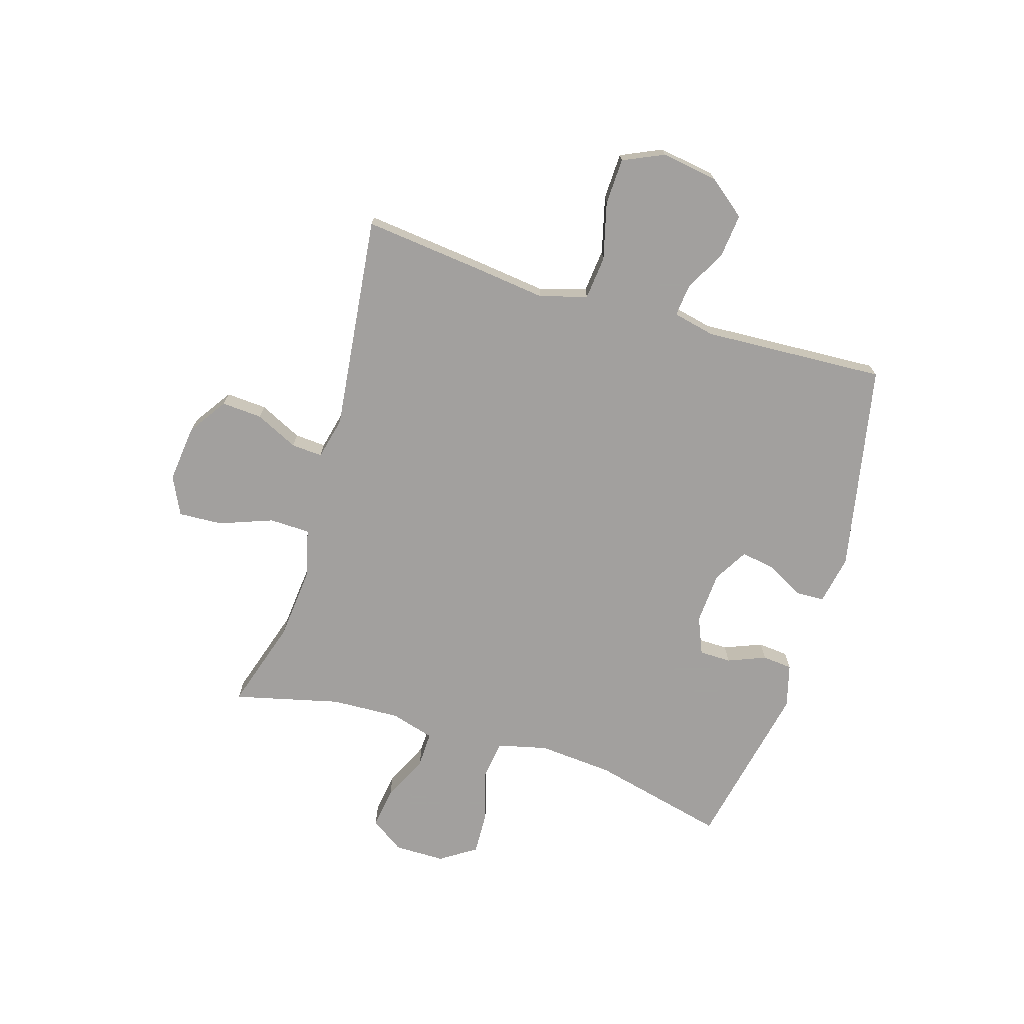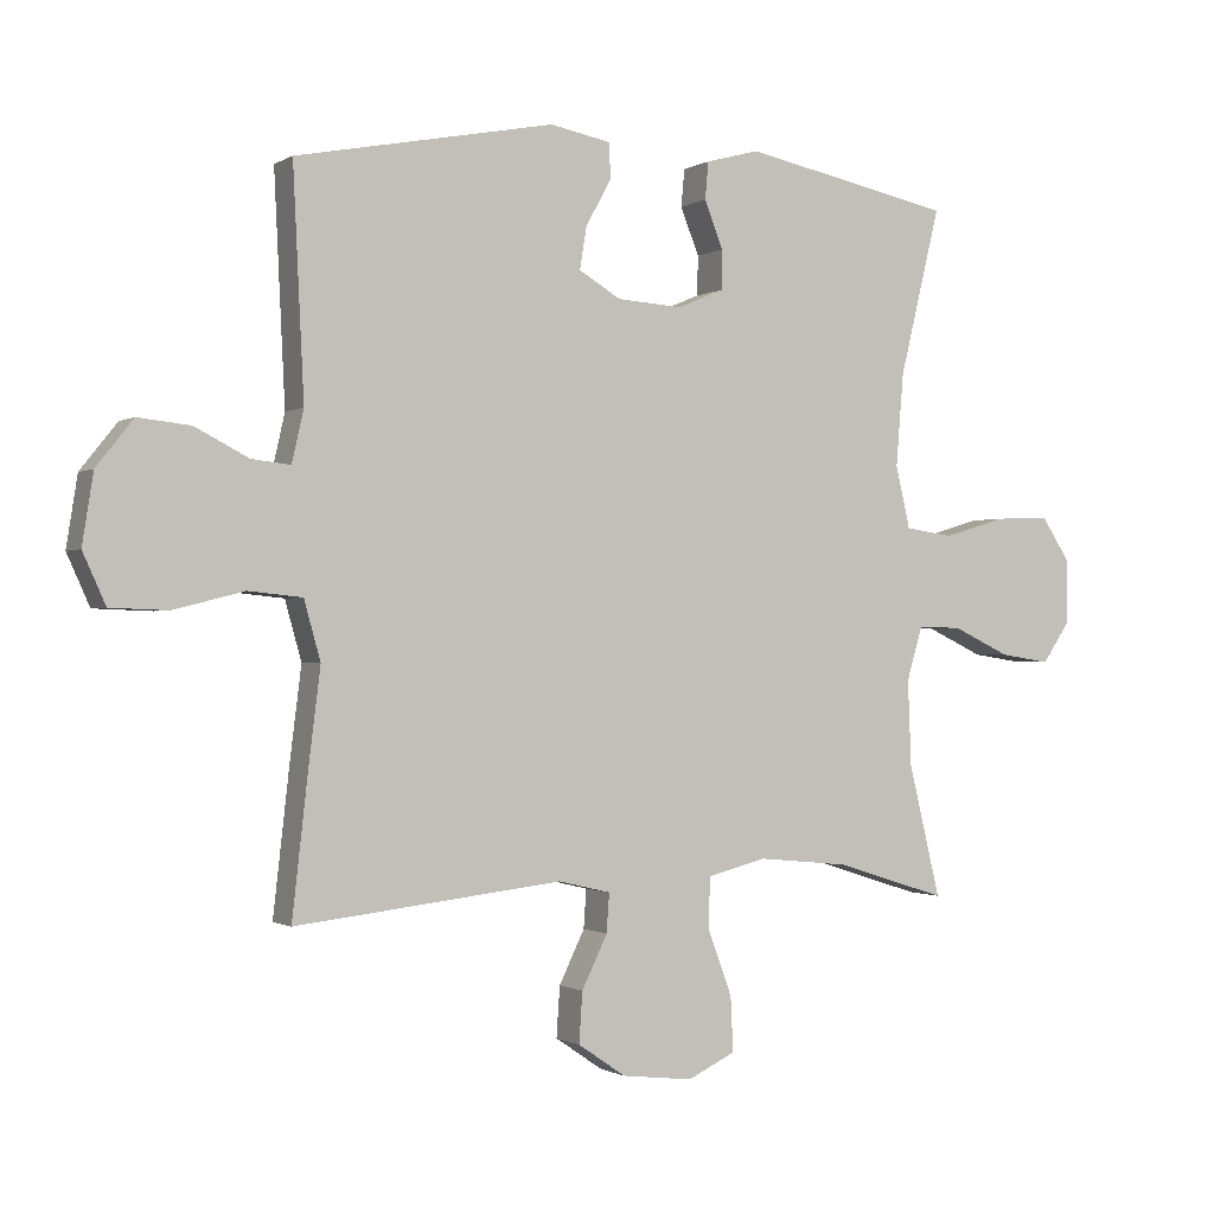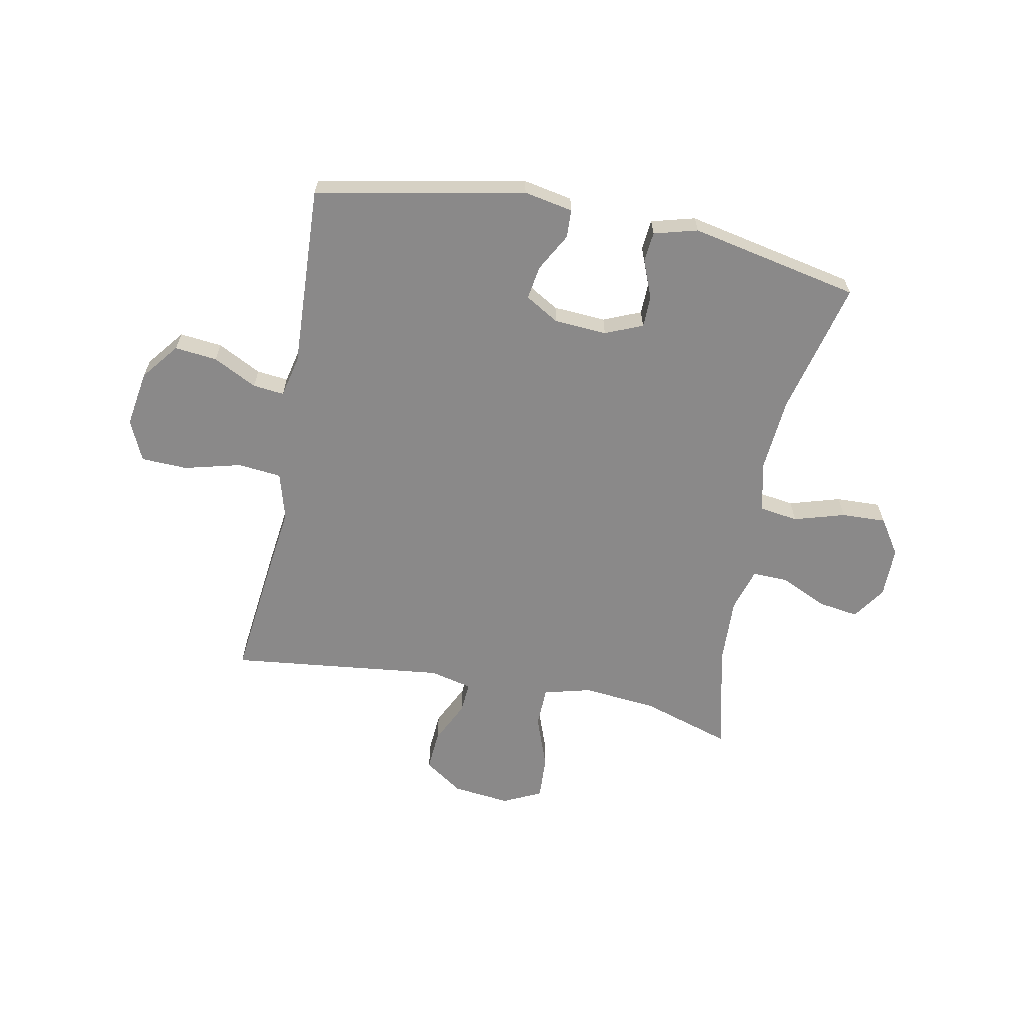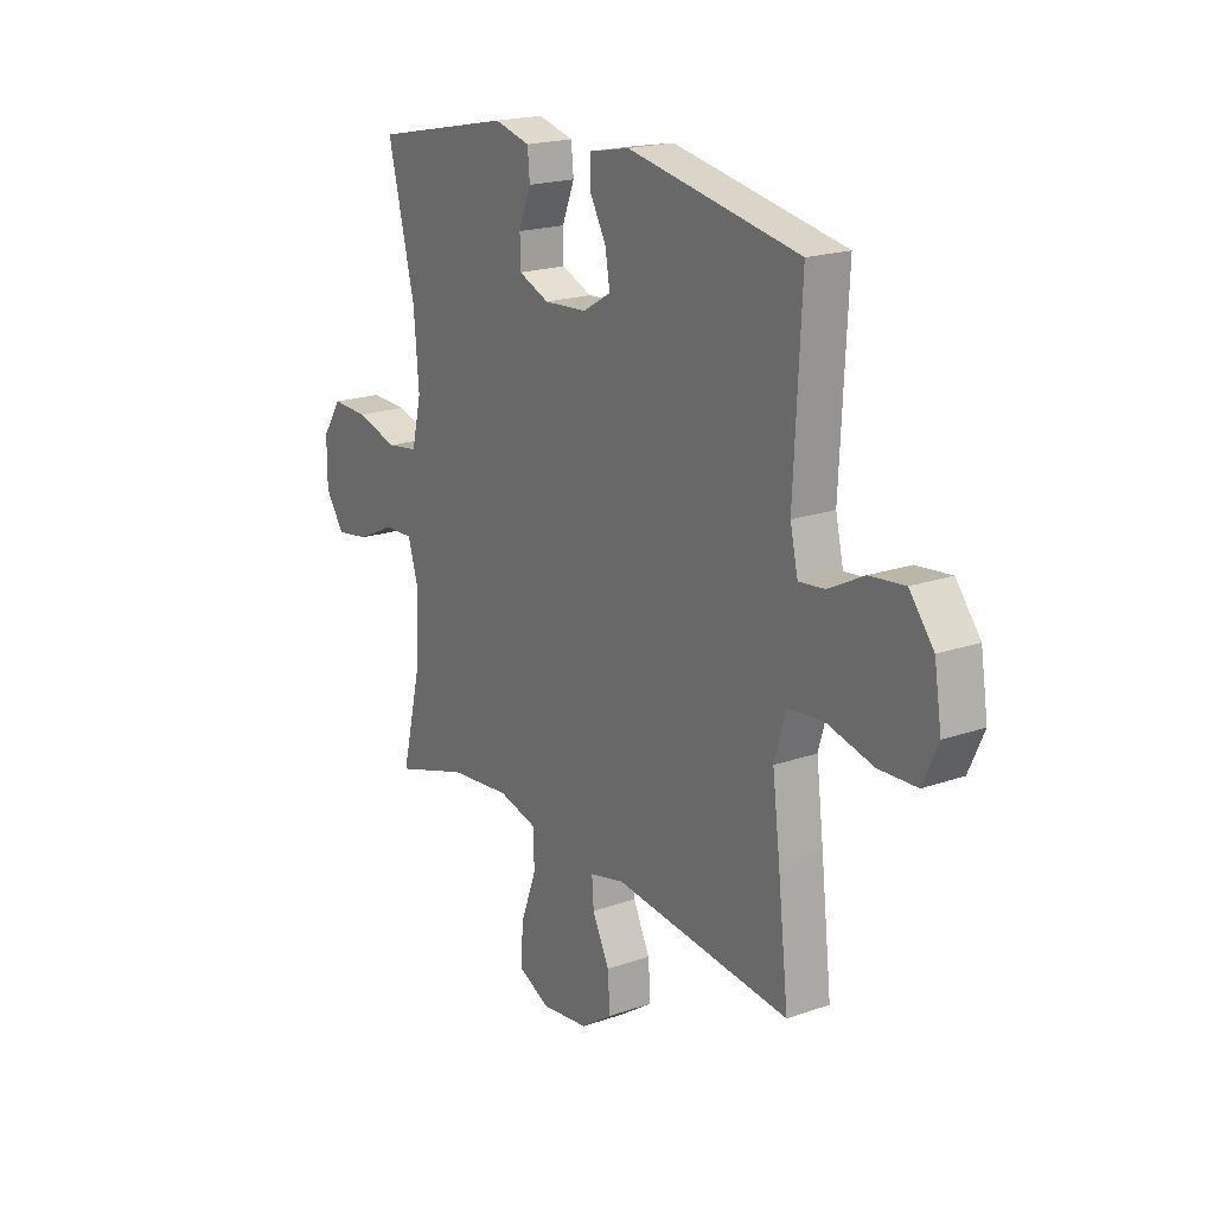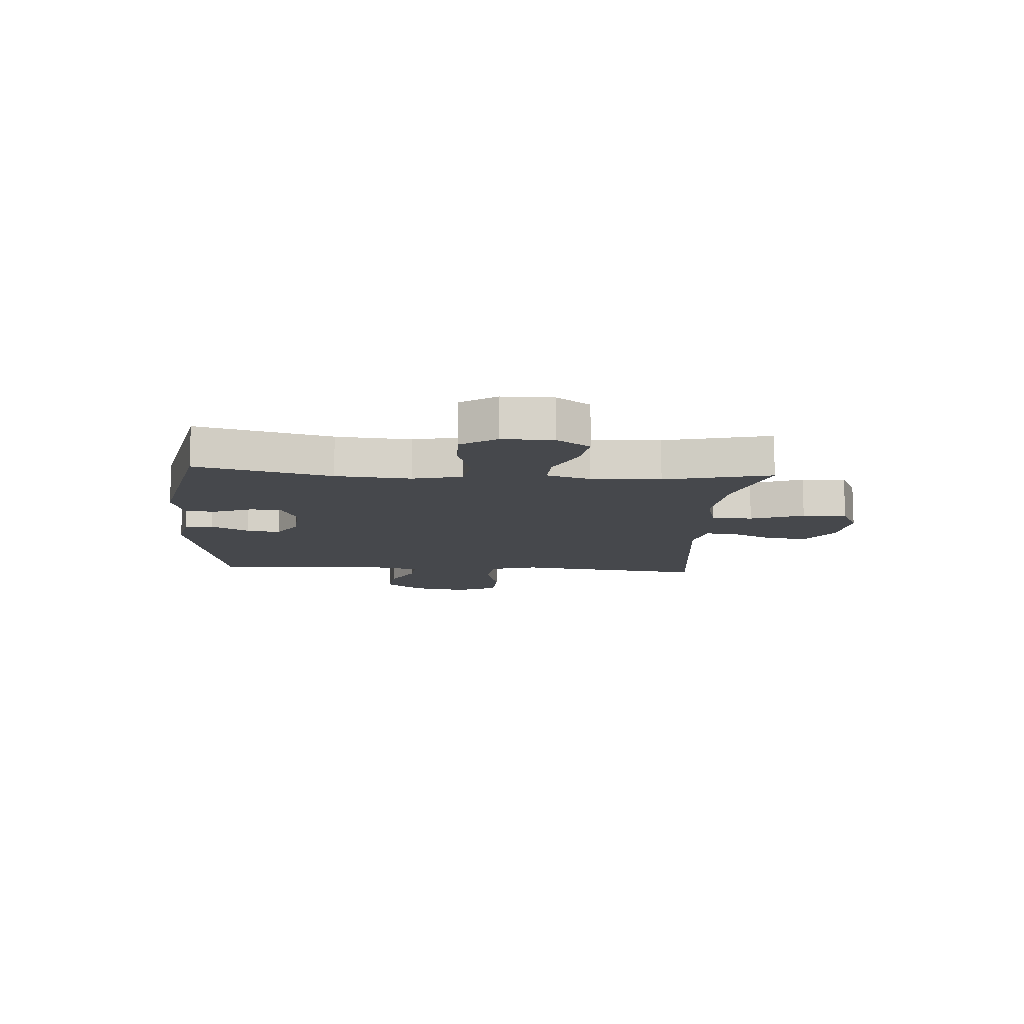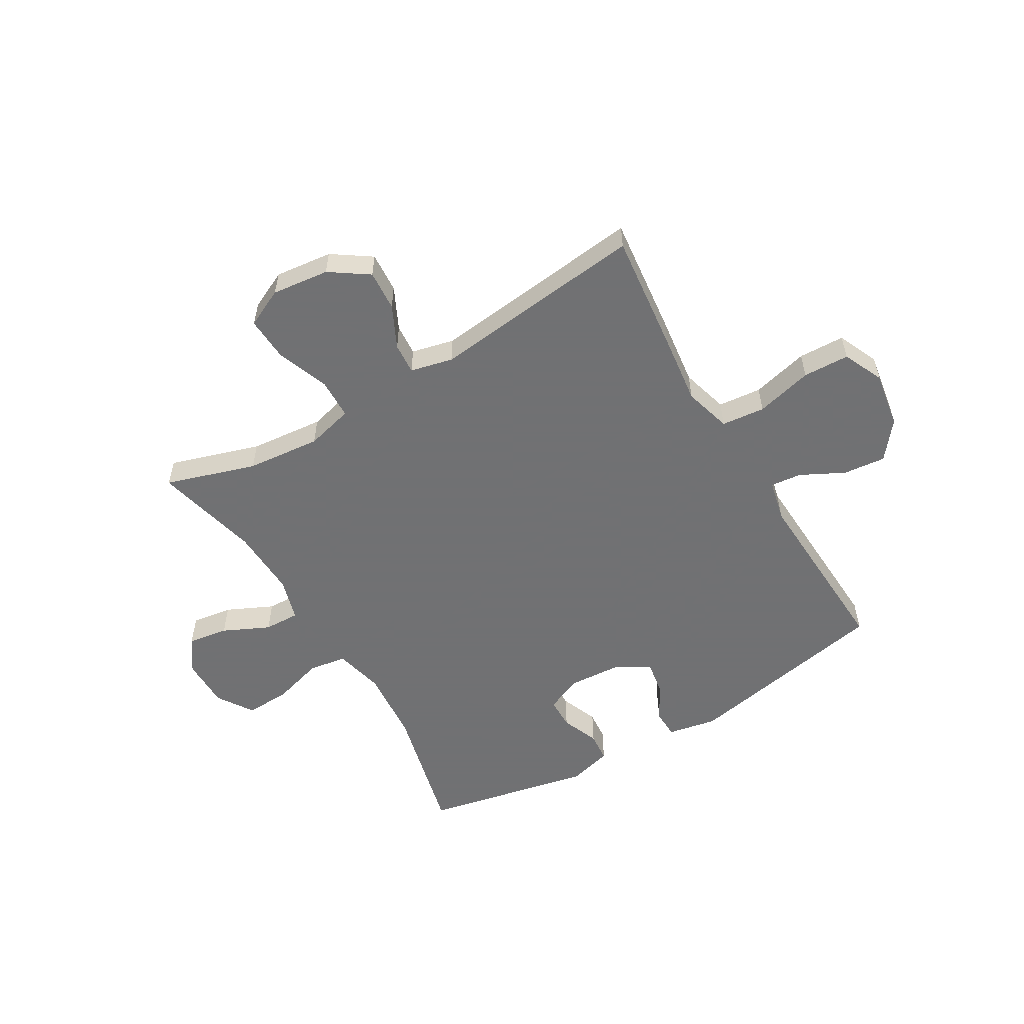
<metadata>
{"format":"obj","ext":"obj","renderer":"f3d","projection":"perspective","resolution":1024,"background":"white","views":[{"elev":-71.9,"azim":-106.8,"up":"+Y"},{"elev":-0.9,"azim":-27.1,"up":"+Z"},{"elev":-63.3,"azim":-11.0,"up":"+Y"},{"elev":19.4,"azim":-123.3,"up":"+Z"},{"elev":-11.4,"azim":86.0,"up":"+Y"},{"elev":-55.3,"azim":-149.4,"up":"+Y"}]}
</metadata>
<code>
v -0.5 0.07 -0.5
v -0.476 0.07 -0.287
v -0.46 0.07 -0.159
v -0.484 0.07 -0.074
v -0.562 0.07 -0.066
v -0.664 0.07 -0.092
v -0.747 0.07 -0.089
v -0.78 0.07 -0.016
v -0.764 0.07 0.085
v -0.711 0.07 0.152
v -0.635 0.07 0.144
v -0.557 0.07 0.104
v -0.501 0.07 0.098
v -0.484 0.07 0.173
v -0.5 0.07 0.5
v -0.126 0.07 0.573
v -0.038 0.07 0.556
v -0.036 0.07 0.505
v -0.073 0.07 0.438
v -0.083 0.07 0.377
v -0.022 0.07 0.341
v 0.072 0.07 0.335
v 0.139 0.07 0.363
v 0.14 0.07 0.42
v 0.113 0.07 0.488
v 0.118 0.07 0.542
v 0.196 0.07 0.563
v 0.5 0.07 0.5
v 0.441 0.07 0.258
v 0.43 0.07 0.124
v 0.451 0.07 0.035
v 0.52 0.07 0.025
v 0.611 0.07 0.052
v 0.691 0.07 0.055
v 0.733 0.07 -0.009
v 0.733 0.07 -0.1
v 0.692 0.07 -0.16
v 0.619 0.07 -0.149
v 0.536 0.07 -0.11
v 0.472 0.07 -0.108
v 0.449 0.07 -0.186
v 0.454 0.07 -0.31
v 0.5 0.07 -0.5
v 0.338 0.07 -0.449
v 0.205 0.07 -0.436
v 0.12 0.07 -0.458
v 0.118 0.07 -0.531
v 0.153 0.07 -0.626
v 0.157 0.07 -0.705
v 0.088 0.07 -0.738
v -0.015 0.07 -0.726
v -0.084 0.07 -0.679
v -0.079 0.07 -0.606
v -0.042 0.07 -0.53
v -0.038 0.07 -0.474
v -0.114 0.07 -0.456
v -0.5 0 -0.5
v -0.476 0 -0.287
v -0.46 0 -0.159
v -0.484 0 -0.074
v -0.562 0 -0.066
v -0.664 0 -0.092
v -0.747 0 -0.089
v -0.78 0 -0.016
v -0.764 0 0.085
v -0.711 0 0.152
v -0.635 0 0.144
v -0.557 0 0.104
v -0.501 0 0.098
v -0.484 0 0.173
v -0.5 0 0.5
v -0.126 0 0.573
v -0.038 0 0.556
v -0.036 0 0.505
v -0.073 0 0.438
v -0.083 0 0.377
v -0.022 0 0.341
v 0.072 0 0.335
v 0.139 0 0.363
v 0.14 0 0.42
v 0.113 0 0.488
v 0.118 0 0.542
v 0.196 0 0.563
v 0.5 0 0.5
v 0.441 0 0.258
v 0.43 0 0.124
v 0.451 0 0.035
v 0.52 0 0.025
v 0.611 0 0.052
v 0.691 0 0.055
v 0.733 0 -0.009
v 0.733 0 -0.1
v 0.692 0 -0.16
v 0.619 0 -0.149
v 0.536 0 -0.11
v 0.472 0 -0.108
v 0.449 0 -0.186
v 0.454 0 -0.31
v 0.5 0 -0.5
v 0.338 0 -0.449
v 0.205 0 -0.436
v 0.12 0 -0.458
v 0.118 0 -0.531
v 0.153 0 -0.626
v 0.157 0 -0.705
v 0.088 0 -0.738
v -0.015 0 -0.726
v -0.084 0 -0.679
v -0.079 0 -0.606
v -0.042 0 -0.53
v -0.038 0 -0.474
v -0.114 0 -0.456
f 52 53 54
f 51 52 54
f 50 51 54
f 49 50 54
f 48 49 54
f 47 48 54
f 46 47 54 55
f 45 46 55 56
f 42 43 44
f 41 42 44 45
f 40 41 45 56
f 37 38 39
f 36 37 39
f 35 36 39
f 34 35 39
f 33 34 39
f 32 33 39
f 31 32 39 40
f 1 2 3
f 56 1 3
f 40 56 3
f 31 40 3
f 30 31 3
f 27 28 29
f 26 27 29
f 25 26 29
f 24 25 29
f 23 24 29 30
f 17 18 19
f 16 17 19
f 15 16 19
f 14 15 19
f 13 14 19 20
f 10 11 12
f 9 10 12
f 8 9 12
f 7 8 12
f 6 7 12
f 5 6 12
f 4 5 12 13
f 30 3 4
f 23 30 4
f 22 23 4
f 4 13 20 21
f 4 21 22
f 110 109 108
f 110 108 107
f 110 107 106
f 110 106 105
f 110 105 104
f 110 104 103
f 111 110 103 102
f 112 111 102 101
f 100 99 98
f 101 100 98 97
f 112 101 97 96
f 95 94 93
f 95 93 92
f 95 92 91
f 95 91 90
f 95 90 89
f 95 89 88
f 96 95 88 87
f 59 58 57
f 59 57 112
f 59 112 96
f 59 96 87
f 59 87 86
f 85 84 83
f 85 83 82
f 85 82 81
f 85 81 80
f 86 85 80 79
f 75 74 73
f 75 73 72
f 75 72 71
f 75 71 70
f 76 75 70 69
f 68 67 66
f 68 66 65
f 68 65 64
f 68 64 63
f 68 63 62
f 68 62 61
f 69 68 61 60
f 60 59 86
f 60 86 79
f 60 79 78
f 77 76 69 60
f 78 77 60
f 1 57 58 2
f 2 58 59 3
f 3 59 60 4
f 4 60 61 5
f 5 61 62 6
f 6 62 63 7
f 7 63 64 8
f 8 64 65 9
f 9 65 66 10
f 10 66 67 11
f 11 67 68 12
f 12 68 69 13
f 13 69 70 14
f 14 70 71 15
f 15 71 72 16
f 16 72 73 17
f 17 73 74 18
f 18 74 75 19
f 19 75 76 20
f 20 76 77 21
f 21 77 78 22
f 22 78 79 23
f 23 79 80 24
f 24 80 81 25
f 25 81 82 26
f 26 82 83 27
f 27 83 84 28
f 28 84 85 29
f 29 85 86 30
f 30 86 87 31
f 31 87 88 32
f 32 88 89 33
f 33 89 90 34
f 34 90 91 35
f 35 91 92 36
f 36 92 93 37
f 37 93 94 38
f 38 94 95 39
f 39 95 96 40
f 40 96 97 41
f 41 97 98 42
f 42 98 99 43
f 43 99 100 44
f 44 100 101 45
f 45 101 102 46
f 46 102 103 47
f 47 103 104 48
f 48 104 105 49
f 49 105 106 50
f 50 106 107 51
f 51 107 108 52
f 52 108 109 53
f 53 109 110 54
f 54 110 111 55
f 55 111 112 56
f 56 112 57 1

</code>
